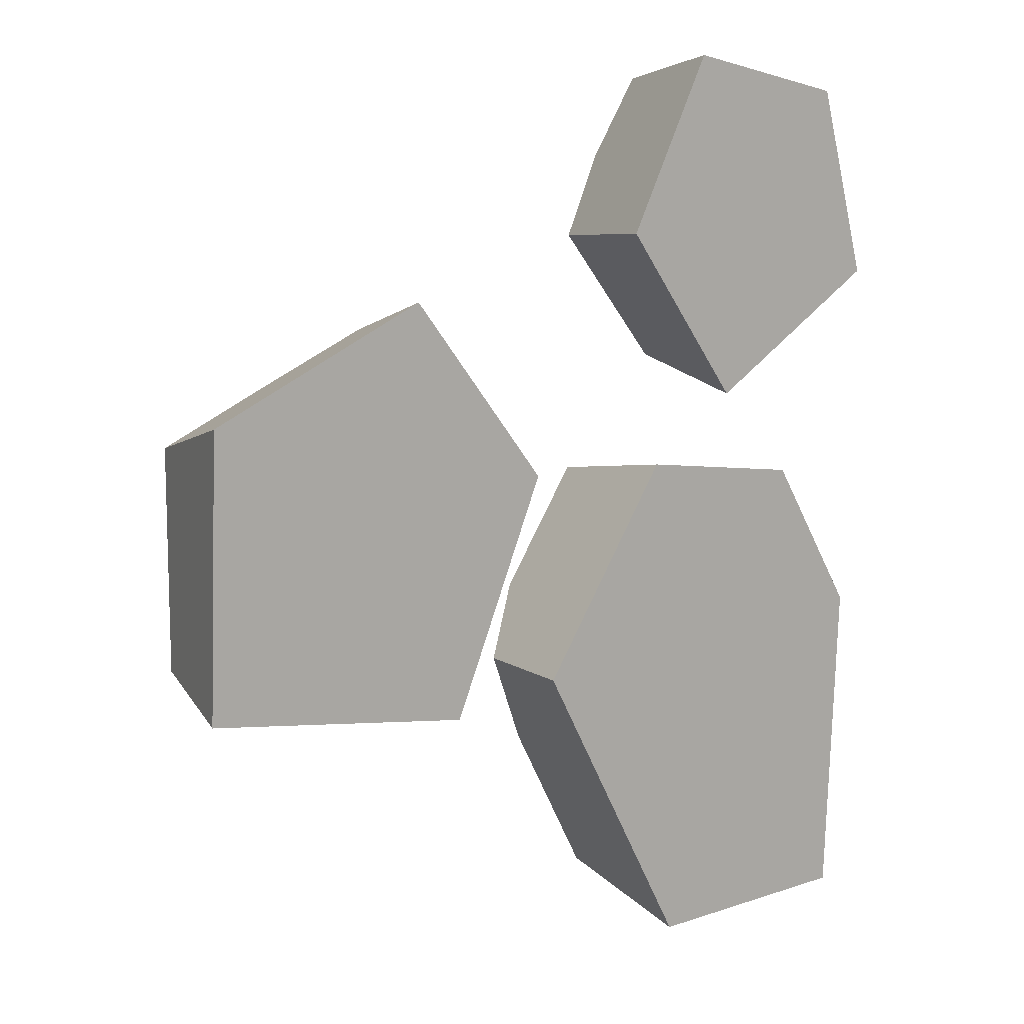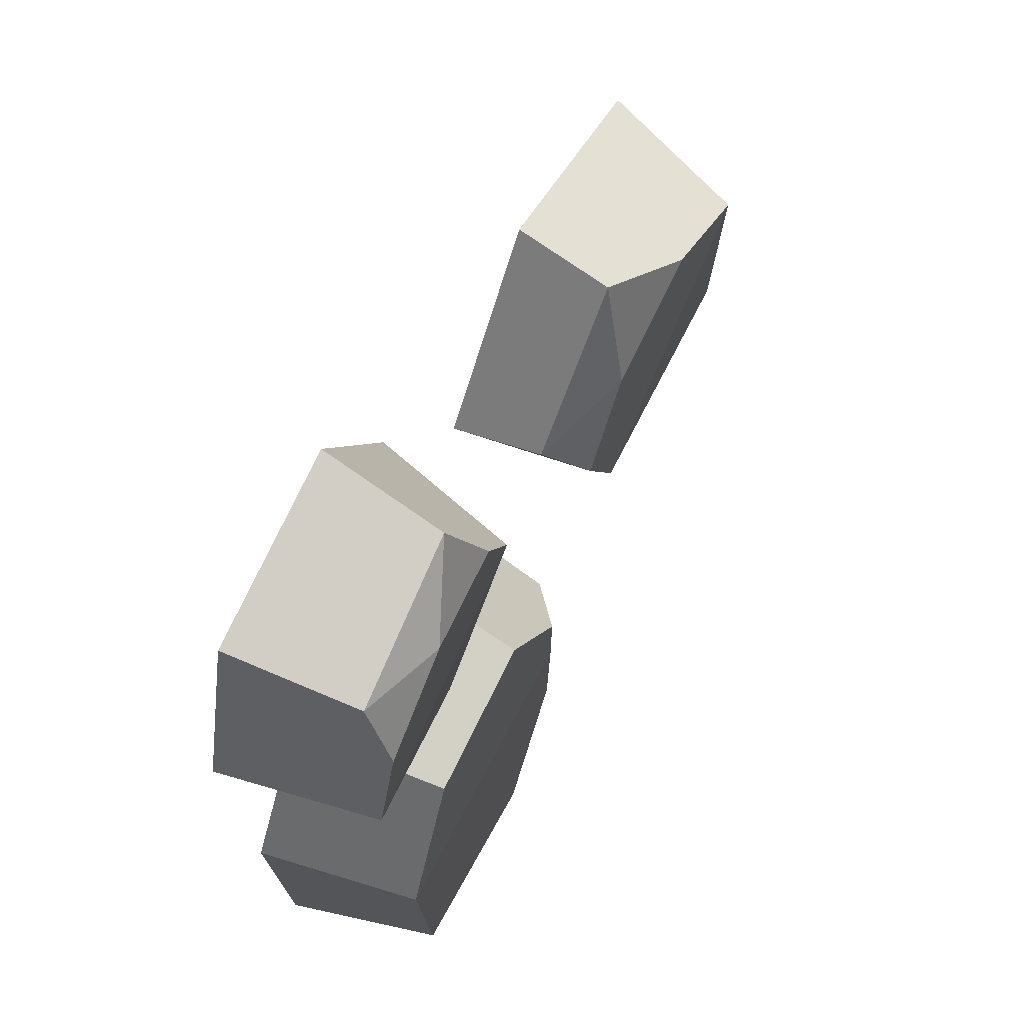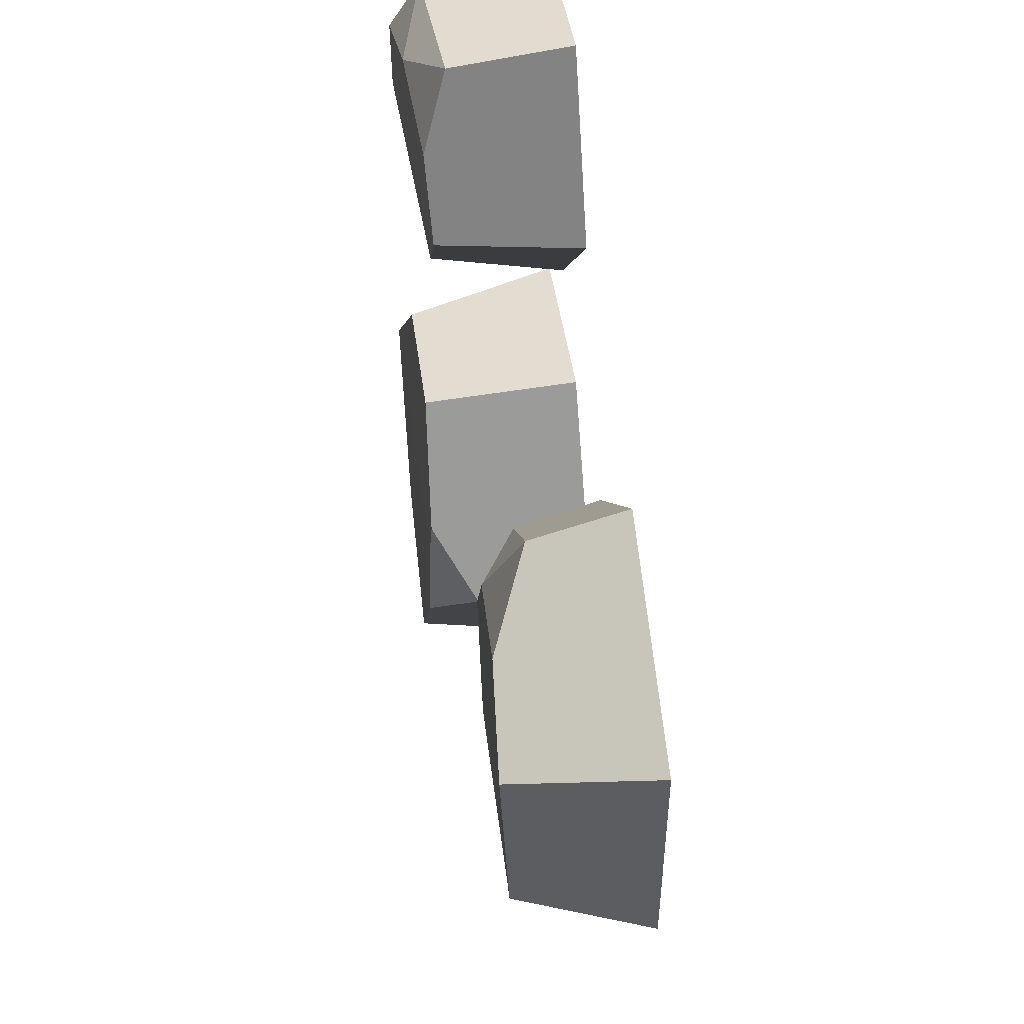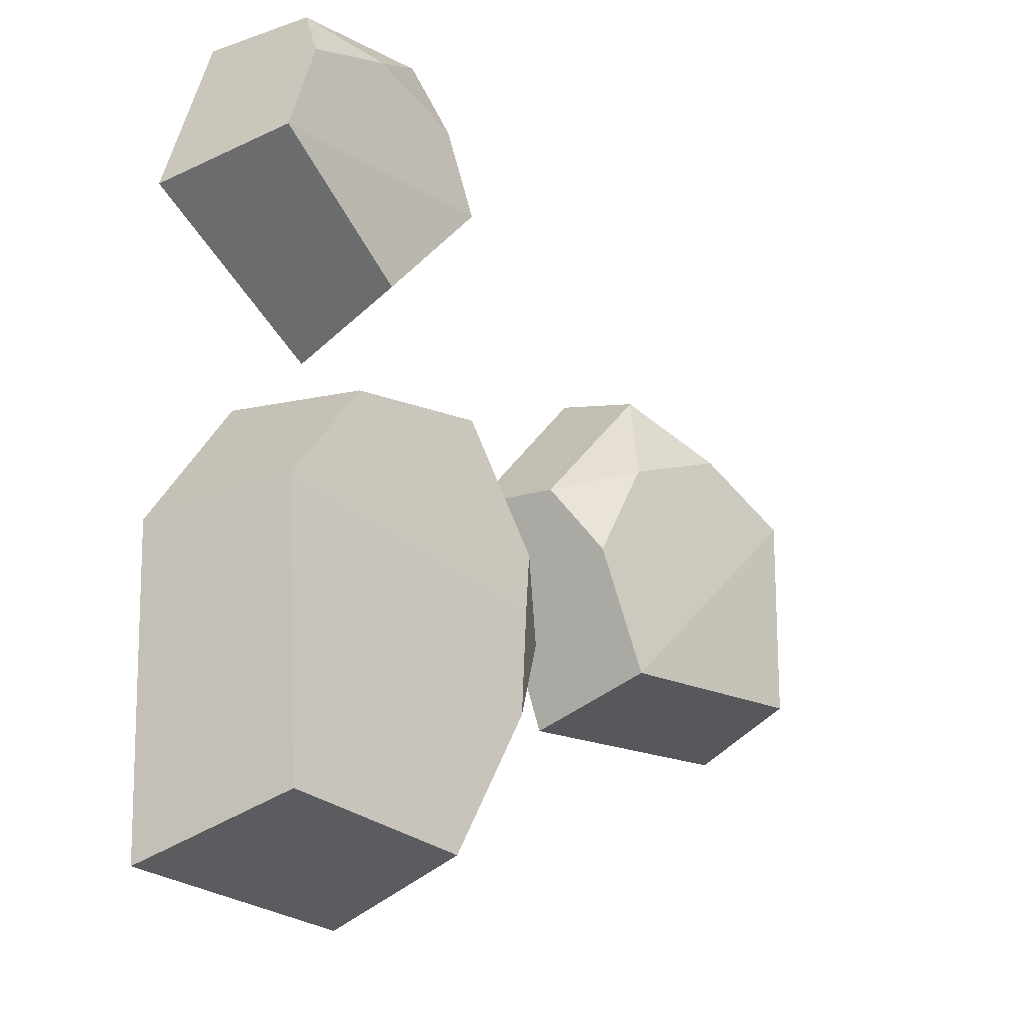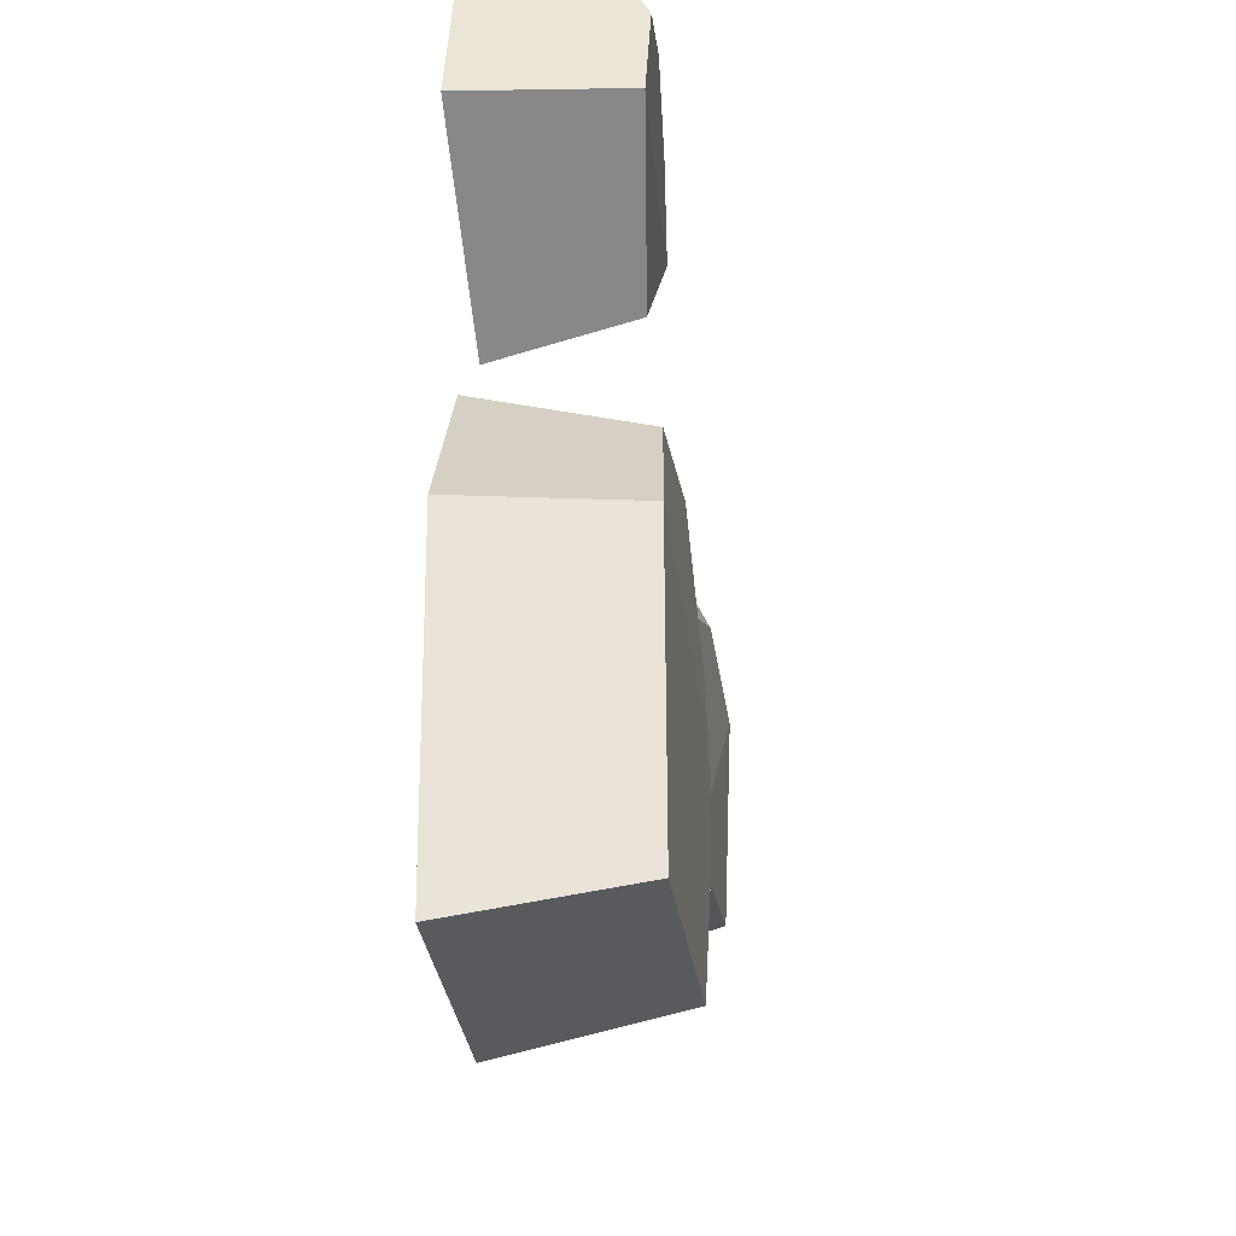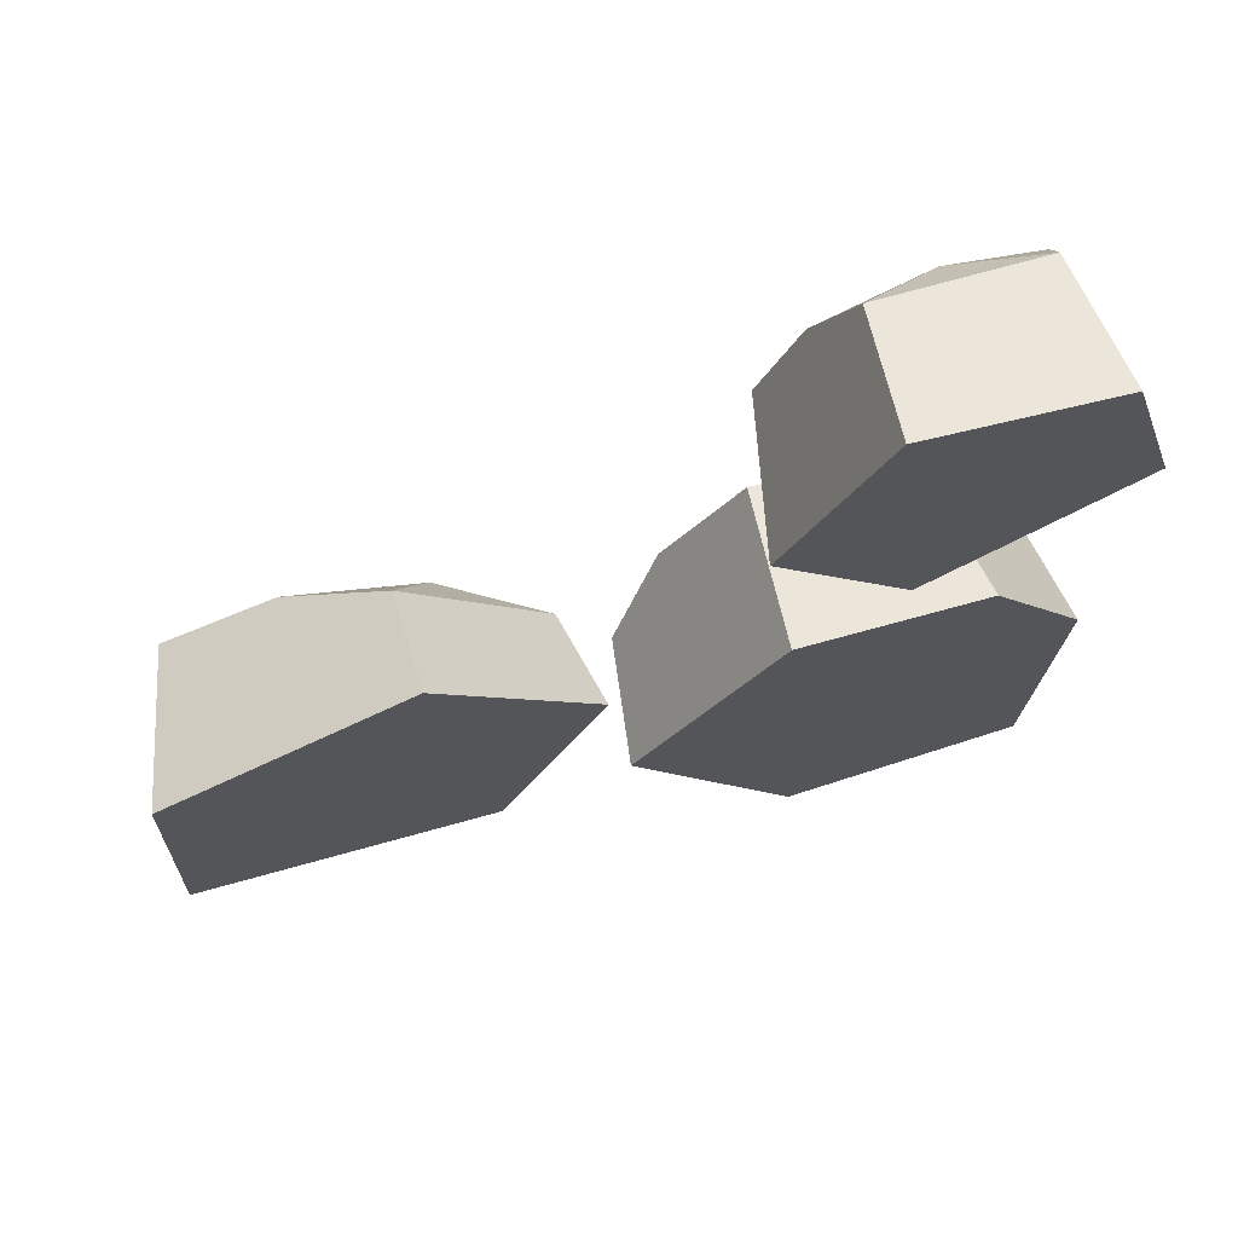
<metadata>
{"format":"obj","ext":"obj","renderer":"f3d","projection":"perspective","resolution":1024,"background":"white","views":[{"elev":10.9,"azim":-39.6,"up":"+Z"},{"elev":68.6,"azim":116.8,"up":"+Z"},{"elev":53.5,"azim":-97.9,"up":"+Z"},{"elev":-27.4,"azim":132.2,"up":"+Z"},{"elev":-31.1,"azim":97.2,"up":"+Z"},{"elev":71.7,"azim":-17.8,"up":"+Z"}]}
</metadata>
<code>
v -33.8 -7.805 11.26
v -2.984 -7.805 4.359
v -30.61 4.355 8.018
v -12.08 3.264 7.211
v -31 3.651 -9.611
v -11.7 3.287 -12.24
v -34.55 -7.805 -11.05
v -11.22 -7.805 -14.63
v -15.06 -7.805 19.27
v -7.175 3.087 -2.149
v -22.11 3.705 11.95
v -14.92 0.2326 16.49
v -4.41 -0.3387 3.698
v 33.43 -7.805 -11.06
v 12.36 -7.805 -37.94
v 31.06 5.773 -11.1
v 13.55 6.121 -35.51
v 11.38 5.14 1.801
v 5.734 5.877 -13.22
v 10.16 -7.805 3.886
v -1.31 -7.805 -13.06
v 29.24 5.641 -34.64
v 32.06 -7.805 -37.83
v 25.45 -7.805 1.72
v 23.77 5.006 -0.7056
v 6.393 5.984 -22.37
v 0.3889 2.118 -13.38
v 5.093 5.625 -8.136
v 7.549 -7.805 23.47
v 30.02 -7.805 34.85
v 10.39 3.989 22.54
v 22.25 4.81 31.48
v 19.17 3.511 11.49
v 32.38 4.992 19.65
v 18.32 -7.805 9.217
v 34.55 -7.805 18.89
v 15.01 -7.805 37.94
v 30.03 5.177 28.19
v 13.65 4.218 29.31
v 16.01 2.079 35.93
v 29.01 2.664 33.38
f 4 12 13
f 5 6 8 7
f 13 10 4
f 7 1 3 5
f 11 12 4
f 3 6 5
f 3 11 4 10 6
f 1 9 12 11 3
f 13 12 9 2
f 2 8 6 10 13
f 22 23 15 17
f 16 22 17 26 19
f 15 21 27 26 17
f 20 24 25 18
f 14 23 22 16
f 16 19 28 18 25
f 20 18 28 27 21
f 25 24 14 16
f 26 27 19
f 27 28 19
f 32 40 41
f 33 34 36 35
f 41 38 32
f 35 29 31 33
f 39 40 32
f 31 34 33
f 31 39 32 38 34
f 29 37 40 39 31
f 41 40 37 30
f 30 36 34 38 41
f 2 9 1 7 8
f 15 23 14 24 20 21
f 30 37 29 35 36

</code>
